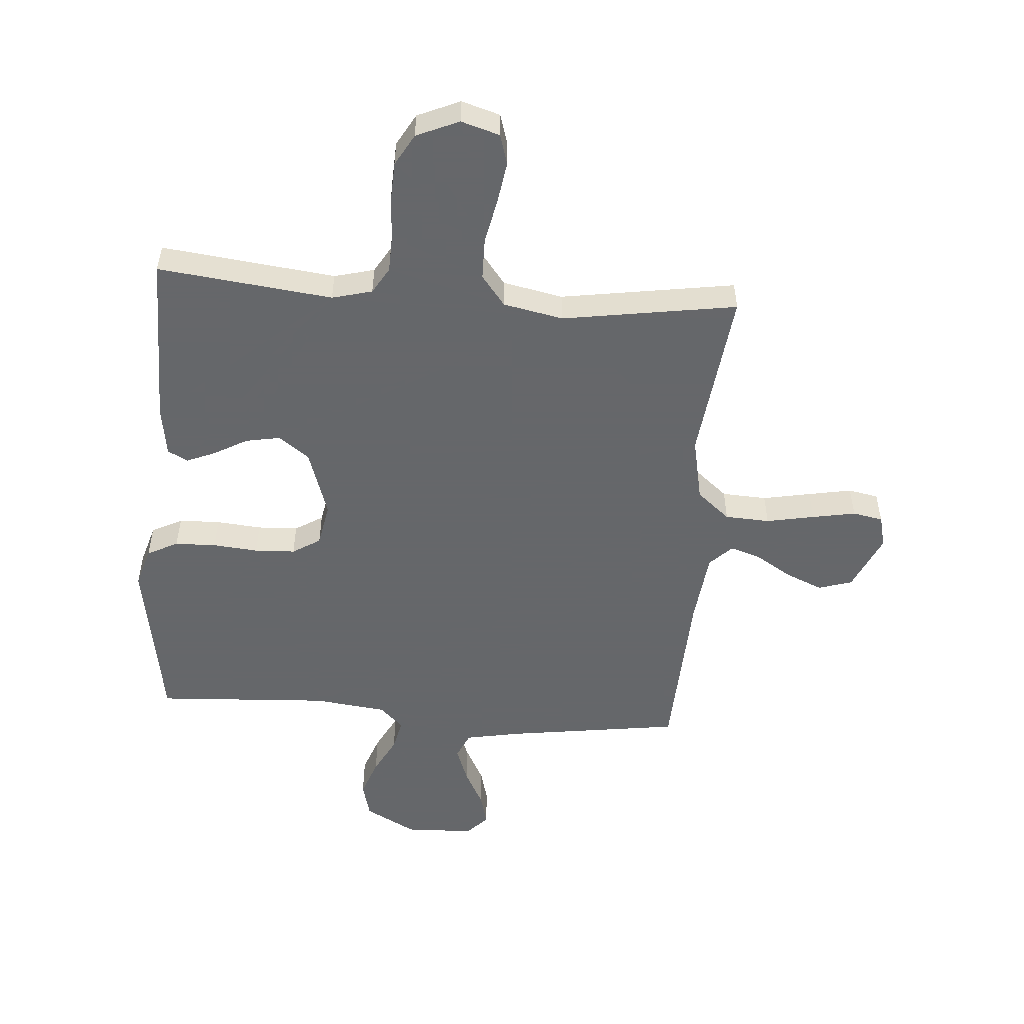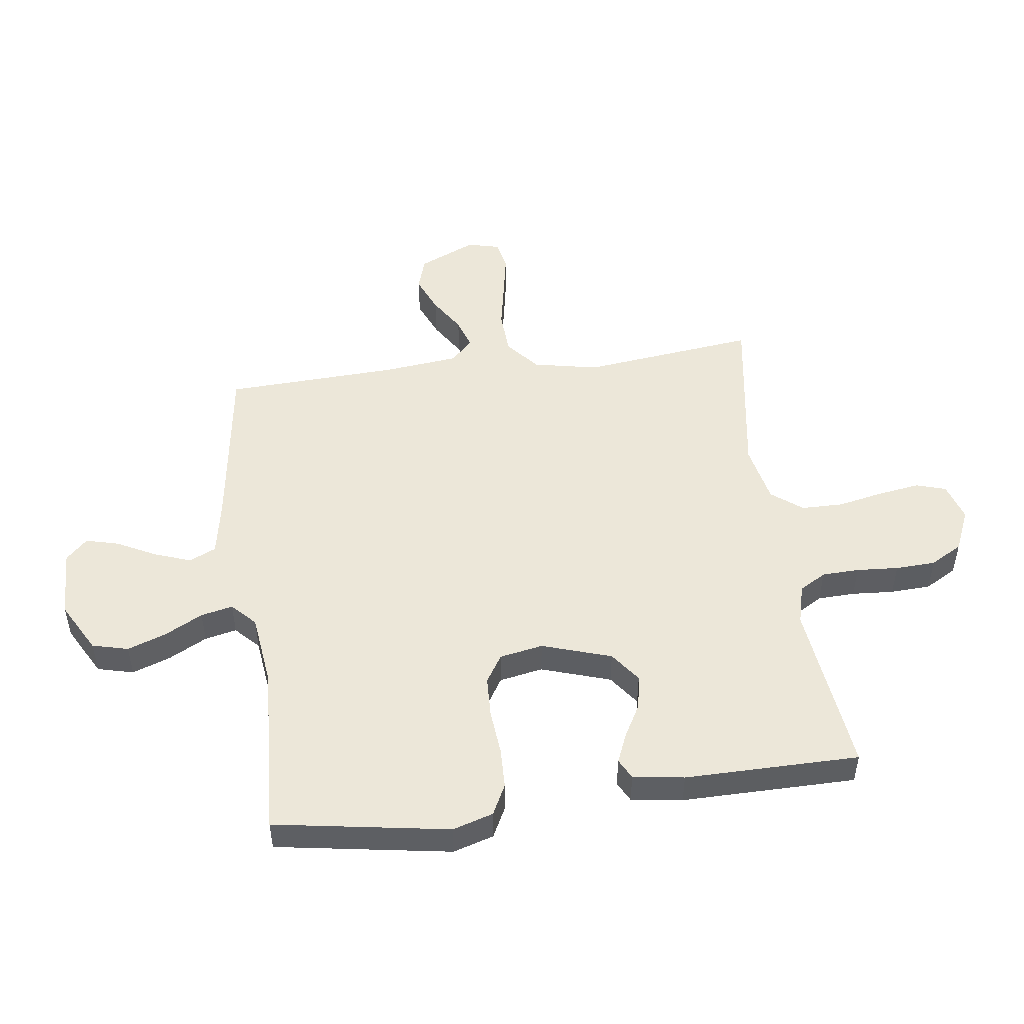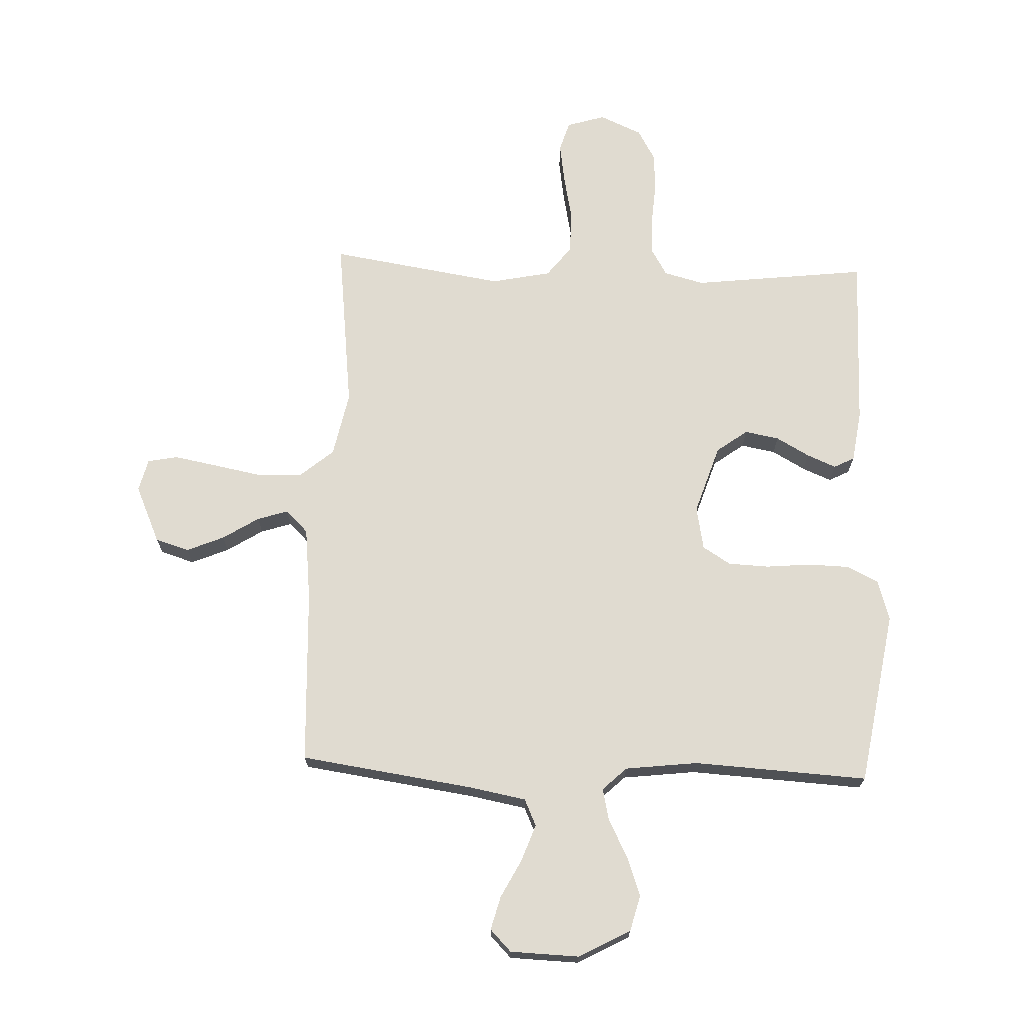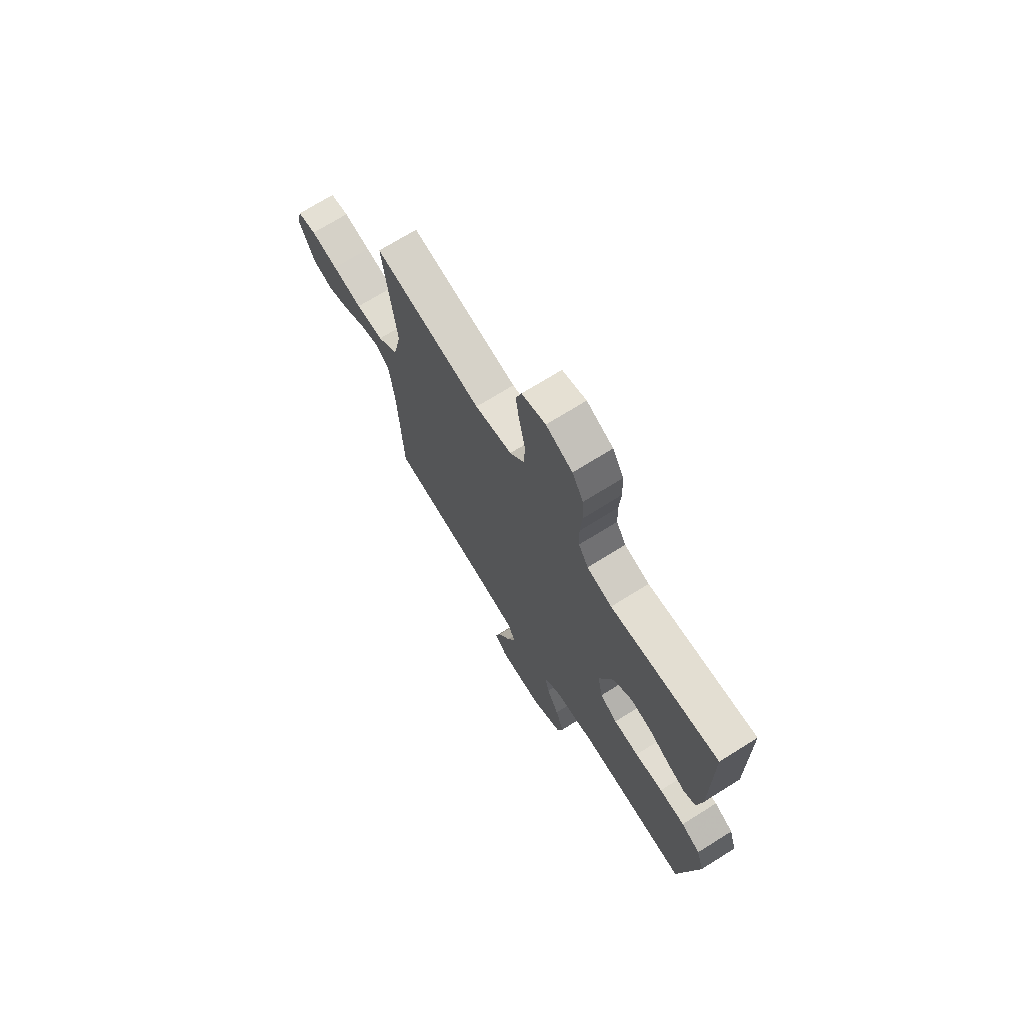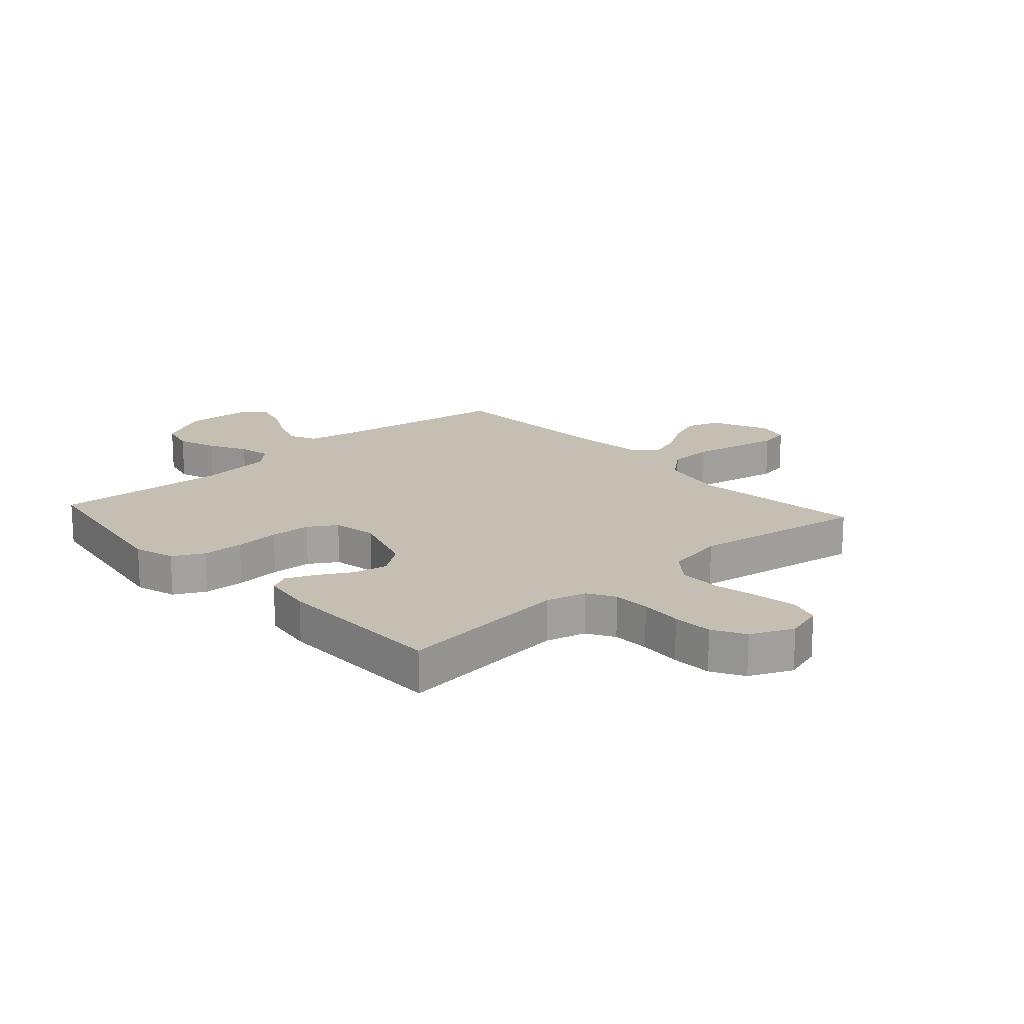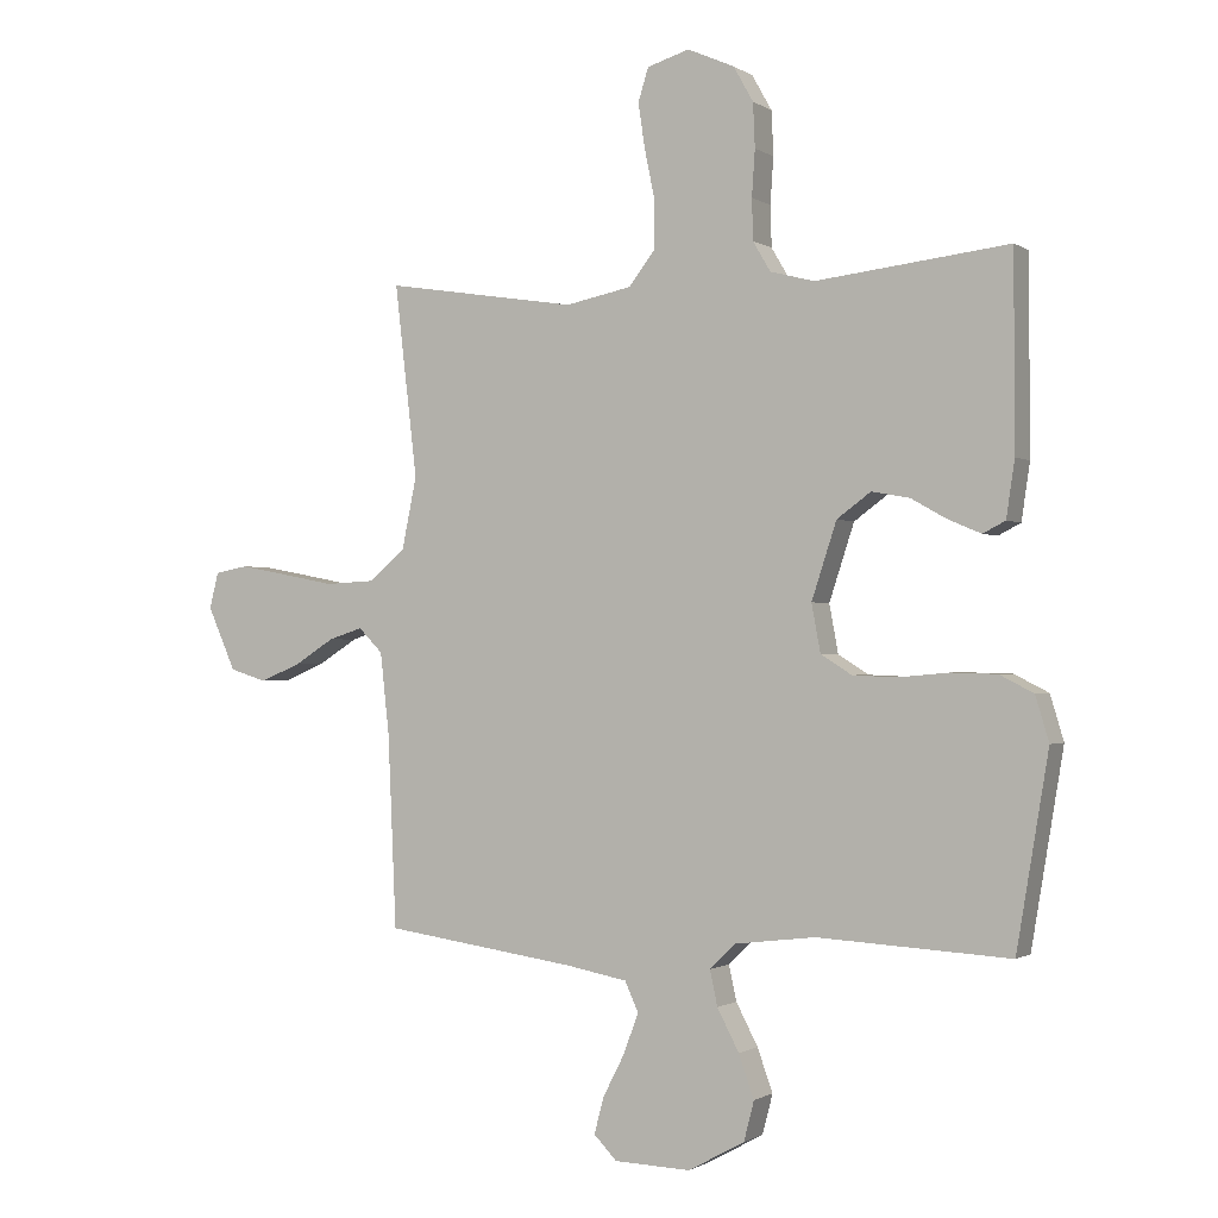
<metadata>
{"format":"obj","ext":"obj","renderer":"f3d","projection":"perspective","resolution":1024,"background":"white","views":[{"elev":-52.0,"azim":-4.4,"up":"+Y"},{"elev":49.8,"azim":-97.7,"up":"+Y"},{"elev":70.1,"azim":-177.8,"up":"+Y"},{"elev":71.5,"azim":-122.0,"up":"+Z"},{"elev":17.6,"azim":-42.0,"up":"+Y"},{"elev":-1.0,"azim":-153.9,"up":"+Z"}]}
</metadata>
<code>
v -0.5 0.07 -0.5
v -0.55 0.07 -0.2
v -0.529 0.07 -0.13
v -0.476 0.07 -0.103
v -0.405 0.07 -0.101
v -0.327 0.07 -0.108
v -0.257 0.07 -0.105
v -0.209 0.07 -0.075
v -0.195 0.07 0
v -0.234 0.07 0.119
v -0.287 0.07 0.158
v -0.346 0.07 0.147
v -0.403 0.07 0.115
v -0.453 0.07 0.094
v -0.488 0.07 0.112
v -0.501 0.07 0.2
v -0.5 0.07 0.5
v -0.2 0.07 0.465
v -0.131 0.07 0.483
v -0.104 0.07 0.529
v -0.102 0.07 0.593
v -0.107 0.07 0.665
v -0.104 0.07 0.734
v -0.073 0.07 0.789
v 0 0.07 0.821
v 0.066 0.07 0.801
v 0.082 0.07 0.749
v 0.071 0.07 0.677
v 0.055 0.07 0.599
v 0.056 0.07 0.527
v 0.097 0.07 0.474
v 0.2 0.07 0.453
v 0.5 0.07 0.5
v 0.465 0.07 0.2
v 0.488 0.07 0.088
v 0.545 0.07 0.04
v 0.622 0.07 0.036
v 0.705 0.07 0.052
v 0.78 0.07 0.066
v 0.832 0.07 0.056
v 0.846 0.07 0
v 0.802 0.07 -0.099
v 0.744 0.07 -0.117
v 0.68 0.07 -0.09
v 0.618 0.07 -0.051
v 0.565 0.07 -0.034
v 0.527 0.07 -0.072
v 0.513 0.07 -0.2
v 0.5 0.07 -0.5
v 0.2 0.07 -0.543
v 0.104 0.07 -0.561
v 0.083 0.07 -0.607
v 0.106 0.07 -0.67
v 0.14 0.07 -0.736
v 0.155 0.07 -0.793
v 0.119 0.07 -0.83
v 0 0.07 -0.834
v -0.088 0.07 -0.786
v -0.104 0.07 -0.724
v -0.08 0.07 -0.657
v -0.046 0.07 -0.592
v -0.034 0.07 -0.537
v -0.075 0.07 -0.498
v -0.2 0.07 -0.483
v -0.5 0 -0.5
v -0.55 0 -0.2
v -0.529 0 -0.13
v -0.476 0 -0.103
v -0.405 0 -0.101
v -0.327 0 -0.108
v -0.257 0 -0.105
v -0.209 0 -0.075
v -0.195 0 0
v -0.234 0 0.119
v -0.287 0 0.158
v -0.346 0 0.147
v -0.403 0 0.115
v -0.453 0 0.094
v -0.488 0 0.112
v -0.501 0 0.2
v -0.5 0 0.5
v -0.2 0 0.465
v -0.131 0 0.483
v -0.104 0 0.529
v -0.102 0 0.593
v -0.107 0 0.665
v -0.104 0 0.734
v -0.073 0 0.789
v 0 0 0.821
v 0.066 0 0.801
v 0.082 0 0.749
v 0.071 0 0.677
v 0.055 0 0.599
v 0.056 0 0.527
v 0.097 0 0.474
v 0.2 0 0.453
v 0.5 0 0.5
v 0.465 0 0.2
v 0.488 0 0.088
v 0.545 0 0.04
v 0.622 0 0.036
v 0.705 0 0.052
v 0.78 0 0.066
v 0.832 0 0.056
v 0.846 0 0
v 0.802 0 -0.099
v 0.744 0 -0.117
v 0.68 0 -0.09
v 0.618 0 -0.051
v 0.565 0 -0.034
v 0.527 0 -0.072
v 0.513 0 -0.2
v 0.5 0 -0.5
v 0.2 0 -0.543
v 0.104 0 -0.561
v 0.083 0 -0.607
v 0.106 0 -0.67
v 0.14 0 -0.736
v 0.155 0 -0.793
v 0.119 0 -0.83
v 0 0 -0.834
v -0.088 0 -0.786
v -0.104 0 -0.724
v -0.08 0 -0.657
v -0.046 0 -0.592
v -0.034 0 -0.537
v -0.075 0 -0.498
v -0.2 0 -0.483
f 59 60 61
f 58 59 61
f 57 58 61
f 56 57 61
f 55 56 61
f 54 55 61
f 53 54 61
f 52 53 61 62
f 51 52 62 63
f 48 49 50
f 50 51 63
f 48 50 63
f 47 48 63
f 43 44 45
f 42 43 45
f 41 42 45
f 40 41 45
f 39 40 45
f 38 39 45
f 37 38 45
f 36 37 45 46
f 47 63 64
f 46 47 64
f 36 46 64
f 35 36 64
f 27 28 29
f 26 27 29
f 25 26 29
f 24 25 29
f 23 24 29
f 22 23 29
f 21 22 29
f 20 21 29 30
f 19 20 30 31
f 16 17 18
f 15 16 18
f 14 15 18
f 13 14 18
f 12 13 18
f 19 31 32
f 18 19 32
f 12 18 32
f 11 12 32
f 4 5 6
f 3 4 6
f 2 3 6
f 1 2 6
f 64 1 6
f 64 6 7
f 64 7 8
f 35 64 8
f 34 35 8
f 32 33 34
f 11 32 34
f 10 11 34
f 9 10 34
f 8 9 34
f 125 124 123
f 125 123 122
f 125 122 121
f 125 121 120
f 125 120 119
f 125 119 118
f 125 118 117
f 126 125 117 116
f 127 126 116 115
f 114 113 112
f 127 115 114
f 127 114 112
f 127 112 111
f 109 108 107
f 109 107 106
f 109 106 105
f 109 105 104
f 109 104 103
f 109 103 102
f 109 102 101
f 110 109 101 100
f 128 127 111
f 128 111 110
f 128 110 100
f 128 100 99
f 93 92 91
f 93 91 90
f 93 90 89
f 93 89 88
f 93 88 87
f 93 87 86
f 93 86 85
f 94 93 85 84
f 95 94 84 83
f 82 81 80
f 82 80 79
f 82 79 78
f 82 78 77
f 82 77 76
f 96 95 83
f 96 83 82
f 96 82 76
f 96 76 75
f 70 69 68
f 70 68 67
f 70 67 66
f 70 66 65
f 70 65 128
f 71 70 128
f 72 71 128
f 72 128 99
f 72 99 98
f 98 97 96
f 98 96 75
f 98 75 74
f 98 74 73
f 98 73 72
f 1 65 66 2
f 2 66 67 3
f 3 67 68 4
f 4 68 69 5
f 5 69 70 6
f 6 70 71 7
f 7 71 72 8
f 8 72 73 9
f 9 73 74 10
f 10 74 75 11
f 11 75 76 12
f 12 76 77 13
f 13 77 78 14
f 14 78 79 15
f 15 79 80 16
f 16 80 81 17
f 17 81 82 18
f 18 82 83 19
f 19 83 84 20
f 20 84 85 21
f 21 85 86 22
f 22 86 87 23
f 23 87 88 24
f 24 88 89 25
f 25 89 90 26
f 26 90 91 27
f 27 91 92 28
f 28 92 93 29
f 29 93 94 30
f 30 94 95 31
f 31 95 96 32
f 32 96 97 33
f 33 97 98 34
f 34 98 99 35
f 35 99 100 36
f 36 100 101 37
f 37 101 102 38
f 38 102 103 39
f 39 103 104 40
f 40 104 105 41
f 41 105 106 42
f 42 106 107 43
f 43 107 108 44
f 44 108 109 45
f 45 109 110 46
f 46 110 111 47
f 47 111 112 48
f 48 112 113 49
f 49 113 114 50
f 50 114 115 51
f 51 115 116 52
f 52 116 117 53
f 53 117 118 54
f 54 118 119 55
f 55 119 120 56
f 56 120 121 57
f 57 121 122 58
f 58 122 123 59
f 59 123 124 60
f 60 124 125 61
f 61 125 126 62
f 62 126 127 63
f 63 127 128 64
f 64 128 65 1

</code>
